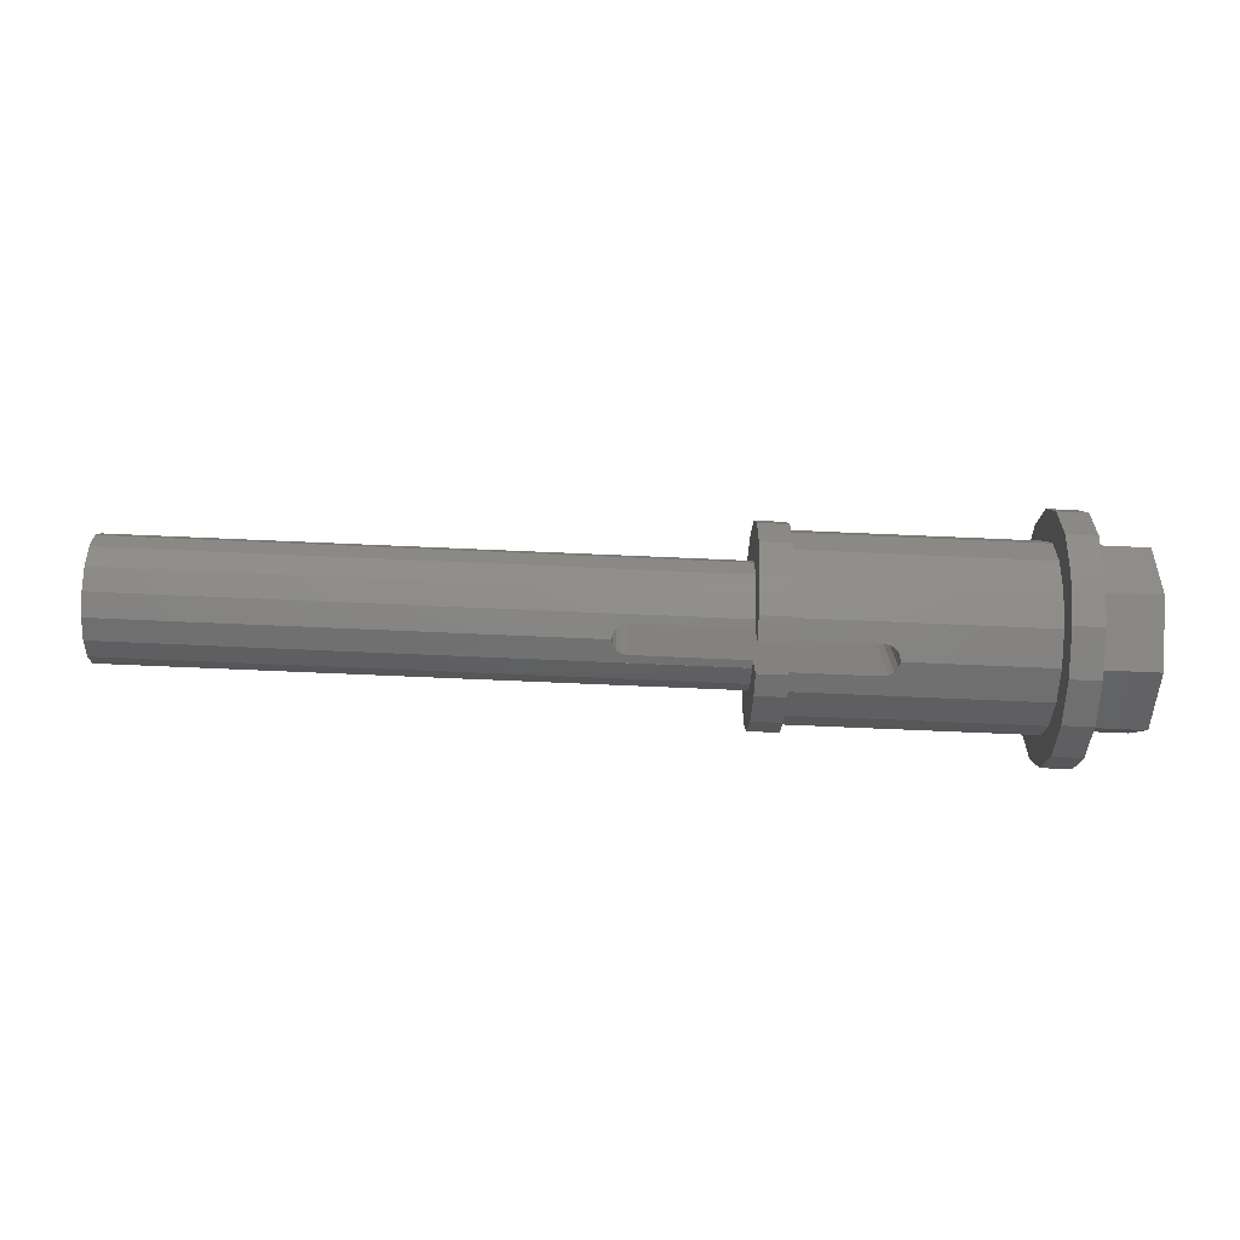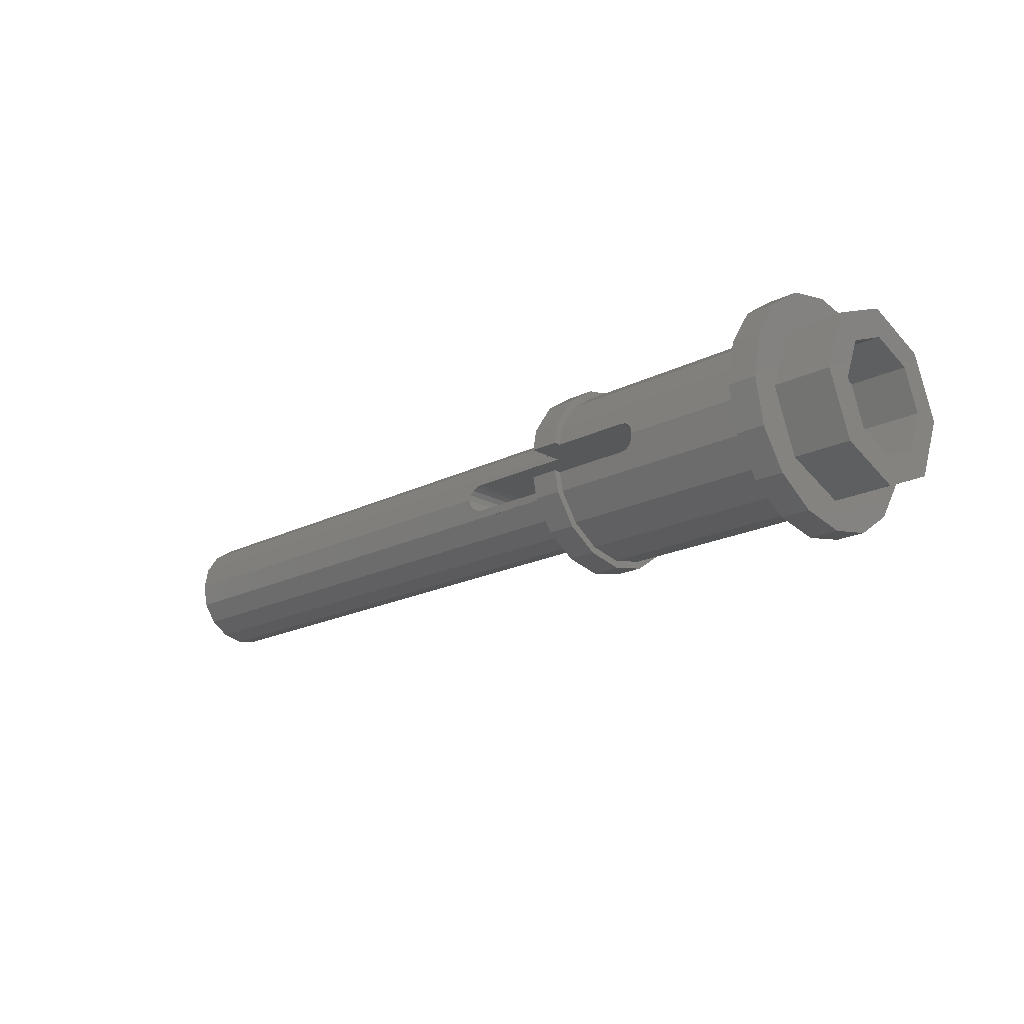
<metadata>
{"format":"stl","ext":"stl","renderer":"f3d","projection":"perspective","resolution":1024,"background":"white","views":[{"elev":-72.8,"azim":-2.5,"up":"+Z"},{"elev":-19.3,"azim":43.5,"up":"+Y"}]}
</metadata>
<code>
# stl→obj: 468 verts, 540 faces
v 0 0 0
v 0 0.32 0
v 0 0.2956 0.1225
v 0 0.2263 0.2263
v 0 0.1225 0.2956
v 0 -0 0.32
v 0 -0.1225 0.2956
v 0 -0.2263 0.2263
v 0 -0.2956 0.1225
v 0 -0.32 -0
v 0 -0.2956 -0.1225
v 0 -0.2263 -0.2263
v 0 -0.1225 -0.2956
v 0 0 -0.32
v 0 0.1225 -0.2956
v 0 0.2263 -0.2263
v 0 0.2956 -0.1225
v -0.46 0 -0.24
v -0.463 0.01531 -0.237
v -0.46 0.04 -0.232
v -0.4717 0.02828 -0.2344
v -0.4847 0.03696 -0.2326
v -0.5 0.04 -0.232
v -0.46 -0.04 -0.232
v -0.5 -0.04 -0.232
v -0.4847 -0.03696 -0.2326
v -0.4717 -0.02828 -0.2344
v -0.463 -0.01531 -0.237
v -0.46 0 0.24
v -0.463 -0.01531 0.237
v -0.46 -0.04 0.232
v -0.4717 -0.02828 0.2344
v -0.4847 -0.03696 0.2326
v -0.5 -0.04 0.232
v -0.46 0.04 0.232
v -0.5 0.04 0.232
v -0.4847 0.03696 0.2326
v -0.4717 0.02828 0.2344
v -0.463 0.01531 0.237
v -2.4 0 0
v -2.4 0 0.16
v -2.4 0.06123 0.1478
v -2.4 0.1131 0.1131
v -2.4 0.1478 0.06123
v -2.4 0.16 -0
v -2.4 0.1478 -0.06123
v -2.4 0.1131 -0.1131
v -2.4 0.06123 -0.1478
v -2.4 -0 -0.16
v -2.4 -0.06123 -0.1478
v -2.4 -0.1131 -0.1131
v -2.4 -0.1478 -0.06123
v -2.4 -0.16 0
v -2.4 -0.1478 0.06123
v -2.4 -0.1131 0.1131
v -2.4 -0.06123 0.1478
v -1.14 0.04 -0.152
v -1.1 0.04 -0.152
v -1.115 0.03696 -0.1526
v -1.128 0.02828 -0.1544
v -1.137 0.01531 -0.157
v -1.14 0 -0.16
v -1.137 -0.01531 -0.157
v -1.14 -0.04 -0.152
v -1.128 -0.02828 -0.1544
v -1.115 -0.03696 -0.1526
v -1.1 -0.04 -0.152
v -1.14 0 0.16
v -1.137 0.01531 0.157
v -1.14 0.04 0.152
v -1.128 0.02828 0.1544
v -1.115 0.03696 0.1526
v -1.1 0.04 0.152
v -1.14 -0.04 0.152
v -1.1 -0.04 0.152
v -1.115 -0.03696 0.1526
v -1.128 -0.02828 0.1544
v -1.137 -0.01531 0.157
v 0 0 0.16
v 0.16 0 0.16
v 0.16 -0.1131 0.1131
v 0 -0.1131 0.1131
v 0.16 -0.16 -0
v 0 -0.16 -0
v 0.16 -0.1131 -0.1131
v 0 -0.1131 -0.1131
v 0.16 0 -0.16
v 0 0 -0.16
v 0.16 0.1131 -0.1131
v 0 0.1131 -0.1131
v 0.16 0.16 0
v 0 0.16 0
v 0.16 0.1131 0.1131
v 0 0.1131 0.1131
v 0.16 -0 0.16
v 0 -0 0.16
v 0.16 0 0.24
v 0 0 0.24
v 0 -0.1697 0.1697
v 0.16 -0.1697 0.1697
v 0 -0.24 -0
v 0.16 -0.24 -0
v 0 -0.1697 -0.1697
v 0.16 -0.1697 -0.1697
v 0 0 -0.24
v 0.16 0 -0.24
v 0 0.1697 -0.1697
v 0.16 0.1697 -0.1697
v 0 0.24 0
v 0.16 0.24 0
v 0 0.1697 0.1697
v 0.16 0.1697 0.1697
v 0 -0 0.24
v 0.16 -0 0.24
v -0.72 0.04 0.232
v -0.72 0.092 0.2216
v -0.72 0.0996 0.24
v -0.72 0.04 0.252
v -0.72 0.092 -0.2216
v -0.72 0.04 -0.232
v -0.72 0.04 -0.252
v -0.72 0.0996 -0.24
v -0.72 -0.04 -0.232
v -0.72 -0.092 -0.2216
v -0.72 -0.0996 -0.24
v -0.72 -0.04 -0.252
v -0.72 -0.092 0.2216
v -0.72 -0.04 0.232
v -0.72 -0.04 0.252
v -0.72 -0.0996 0.24
v -0.8 0.04 0.252
v -0.8 0.0996 0.24
v -0.8 0.0612 0.148
v -0.8 0.04 0.152
v -0.8 0.0996 -0.24
v -0.8 0.04 -0.252
v -0.8 0.04 -0.152
v -0.8 0.0612 -0.148
v -0.8 -0.04 -0.252
v -0.8 -0.0996 -0.24
v -0.8 -0.0612 -0.148
v -0.8 -0.04 -0.152
v -0.8 -0.0996 0.24
v -0.8 -0.04 0.252
v -0.8 -0.04 0.152
v -0.8 -0.0612 0.148
v -0.46 0.092 0.2216
v -0.46 0.092 -0.2216
v -0.46 -0.092 -0.2216
v -0.46 -0.092 0.2216
v -0.72 0.0402 0.252
v -0.72 0.0998 0.24
v -0.8 0.0998 0.24
v -0.8 0.0402 0.252
v -0.8 0.0402 -0.252
v -0.8 0.0998 -0.24
v -0.72 0.0998 -0.24
v -0.72 0.0402 -0.252
v -0.72 -0.0402 -0.252
v -0.72 -0.0998 -0.24
v -0.8 -0.0998 -0.24
v -0.8 -0.0402 -0.252
v -0.8 -0.0402 0.252
v -0.8 -0.0998 0.24
v -0.72 -0.0998 0.24
v -0.72 -0.0402 0.252
v -0.08 0 0.24
v -0.08 0.09184 0.2217
v -0.46 0.09184 0.2217
v -0.08 0.1697 0.1697
v -0.46 0.1697 0.1697
v -0.08 0.2217 0.09184
v -0.46 0.2217 0.09184
v -0.08 0.24 -0
v -0.46 0.24 -0
v -0.08 0.2217 -0.09184
v -0.46 0.2217 -0.09184
v -0.08 0.1697 -0.1697
v -0.46 0.1697 -0.1697
v -0.08 0.09184 -0.2217
v -0.46 0.09184 -0.2217
v -0.08 -0 -0.24
v -0.46 -0 -0.24
v -0.08 -0.09184 -0.2217
v -0.46 -0.09184 -0.2217
v -0.08 -0.1697 -0.1697
v -0.46 -0.1697 -0.1697
v -0.08 -0.2217 -0.09184
v -0.46 -0.2217 -0.09184
v -0.08 -0.24 0
v -0.46 -0.24 0
v -0.08 -0.2217 0.09184
v -0.46 -0.2217 0.09184
v -0.08 -0.1697 0.1697
v -0.46 -0.1697 0.1697
v -0.08 -0.09184 0.2217
v -0.46 -0.09184 0.2217
v -0.72 -0.09184 -0.2217
v -0.72 -0.1697 -0.1697
v -0.72 -0.2217 -0.09184
v -0.46 -0.24 1e-06
v -0.72 -0.24 1e-06
v -0.72 -0.2217 0.09184
v -0.72 -0.1697 0.1697
v -0.72 -0.09184 0.2217
v -0.72 0.09184 0.2217
v -0.72 0.1697 0.1697
v -0.72 0.2217 0.09184
v -0.46 0.24 -1e-06
v -0.72 0.24 -1e-06
v -0.72 0.2217 -0.09184
v -0.72 0.1697 -0.1697
v -0.72 0.09184 -0.2217
v -0.8 0.09948 0.2402
v -0.72 0.09948 0.2402
v -0.72 0.1838 0.1838
v -0.8 0.1838 0.1838
v -0.72 0.2402 0.0995
v -0.8 0.2402 0.0995
v -0.72 0.26 1.3e-05
v -0.8 0.26 1.3e-05
v -0.72 0.2402 -0.09948
v -0.8 0.2402 -0.09948
v -0.72 0.1838 -0.1838
v -0.8 0.1838 -0.1838
v -0.72 0.0995 -0.2402
v -0.8 0.0995 -0.2402
v -0.8 -0.09948 -0.2402
v -0.72 -0.09948 -0.2402
v -0.72 -0.1838 -0.1838
v -0.8 -0.1838 -0.1838
v -0.72 -0.2402 -0.0995
v -0.8 -0.2402 -0.0995
v -0.72 -0.26 -1.3e-05
v -0.8 -0.26 -1.3e-05
v -0.72 -0.2402 0.09948
v -0.8 -0.2402 0.09948
v -0.72 -0.1838 0.1838
v -0.8 -0.1838 0.1838
v -0.72 -0.0995 0.2402
v -0.8 -0.0995 0.2402
v -0.08 0 0.32
v 0 0 0.32
v -0.08 0.1225 0.2956
v -0.08 0.2263 0.2263
v -0.08 0.2956 0.1225
v 0 0.32 -0
v -0.08 0.32 -0
v -0.08 0.2956 -0.1225
v -0.08 0.2263 -0.2263
v -0.08 0.1225 -0.2956
v 0 -0 -0.32
v -0.08 -0 -0.32
v -0.08 -0.1225 -0.2956
v -0.08 -0.2263 -0.2263
v -0.08 -0.2956 -0.1225
v 0 -0.32 0
v -0.08 -0.32 0
v -0.08 -0.2956 0.1225
v -0.08 -0.2263 0.2263
v -0.08 -0.1225 0.2956
v -0.8 0.0612 0.1478
v -0.8 0.0918 0.2218
v -0.8 0.1697 0.1697
v -0.8 0.1131 0.1132
v -0.8 0.2217 0.0919
v -0.8 0.1478 0.06126
v -0.8 0.24 5.2e-05
v -0.8 0.16 3.4e-05
v -0.8 0.2218 -0.0918
v -0.8 0.1478 -0.0612
v -0.8 0.1697 -0.1697
v -0.8 0.1132 -0.1131
v -0.8 0.0919 -0.2217
v -0.8 0.06126 -0.1478
v -0.8 -0.0612 -0.1478
v -0.8 -0.0918 -0.2218
v -0.8 -0.1697 -0.1697
v -0.8 -0.1131 -0.1132
v -0.8 -0.2217 -0.0919
v -0.8 -0.1478 -0.06126
v -0.8 -0.24 -5.2e-05
v -0.8 -0.16 -3.4e-05
v -0.8 -0.2218 0.0918
v -0.8 -0.1478 0.0612
v -0.8 -0.1697 0.1697
v -0.8 -0.1132 0.1131
v -0.8 -0.0919 0.2217
v -0.8 -0.06126 0.1478
v -0.72 0.09198 -0.2216
v -0.72 0.09964 -0.2401
v -0.72 0.1839 -0.1837
v -0.72 0.1698 -0.1696
v -0.72 0.2402 -0.09932
v -0.72 0.2218 -0.09168
v -0.72 0.26 0.000176
v -0.72 0.24 0.000163
v -0.72 0.2401 0.09964
v -0.72 0.2216 0.09198
v -0.72 0.1837 0.1839
v -0.72 0.1696 0.1698
v -0.72 0.09932 0.2402
v -0.72 0.09168 0.2218
v -0.72 -0.09198 0.2216
v -0.72 -0.09964 0.2401
v -0.72 -0.1839 0.1837
v -0.72 -0.1698 0.1696
v -0.72 -0.2402 0.09932
v -0.72 -0.2218 0.09168
v -0.72 -0.26 -0.000176
v -0.72 -0.24 -0.000163
v -0.72 -0.2401 -0.09964
v -0.72 -0.2216 -0.09198
v -0.72 -0.1837 -0.1839
v -0.72 -0.1696 -0.1698
v -0.72 -0.09932 -0.2402
v -0.72 -0.09168 -0.2218
v -0.8 0.09168 0.2218
v -0.8 0.09932 0.2402
v -0.8 0.1837 0.1839
v -0.8 0.1696 0.1698
v -0.8 0.2401 0.09964
v -0.8 0.2216 0.09198
v -0.8 0.26 0.000176
v -0.8 0.24 0.000163
v -0.8 0.2402 -0.09932
v -0.8 0.2218 -0.09168
v -0.8 0.1839 -0.1837
v -0.8 0.1698 -0.1696
v -0.8 0.09964 -0.2401
v -0.8 0.09198 -0.2216
v -0.8 -0.09168 -0.2218
v -0.8 -0.09932 -0.2402
v -0.8 -0.1837 -0.1839
v -0.8 -0.1696 -0.1698
v -0.8 -0.2401 -0.09964
v -0.8 -0.2216 -0.09198
v -0.8 -0.26 -0.000176
v -0.8 -0.24 -0.000163
v -0.8 -0.2402 0.09932
v -0.8 -0.2218 0.09168
v -0.8 -0.1839 0.1837
v -0.8 -0.1698 0.1696
v -0.8 -0.09964 0.2401
v -0.8 -0.09198 0.2216
v -0.46 0 -0.16
v -0.463 0.01531 -0.157
v -0.4717 0.02828 -0.1544
v -0.4847 0.03696 -0.1526
v -0.5 0.04 -0.152
v -0.5 -0.04 -0.152
v -0.4847 -0.03696 -0.1526
v -0.4717 -0.02828 -0.1544
v -0.463 -0.01531 -0.157
v -1.14 0 -0.08
v -1.137 -0.01531 -0.07695
v -1.128 -0.02828 -0.07437
v -1.115 -0.03696 -0.07265
v -1.1 -0.04 -0.07204
v -1.1 0.04 -0.07204
v -1.115 0.03696 -0.07265
v -1.128 0.02828 -0.07437
v -1.137 0.01531 -0.07695
v -1.1 -0.04 0.07204
v -1.115 -0.03696 0.07265
v -1.128 -0.02828 0.07437
v -1.137 -0.01531 0.07695
v -1.14 0 0.08
v -1.137 0.01531 0.07695
v -1.128 0.02828 0.07437
v -1.115 0.03696 0.07265
v -1.1 0.04 0.07204
v -1.1 -0.04 0.08
v -1.1 -0.04 -0.08
v -1.115 -0.03696 -0.08
v -1.115 -0.03696 0.08
v -1.128 -0.02828 -0.08
v -1.128 -0.02828 0.08
v -1.137 -0.01531 -0.08
v -1.137 -0.01531 0.08
v -1.137 0.01531 -0.08
v -1.137 0.01531 0.08
v -1.128 0.02828 -0.08
v -1.128 0.02828 0.08
v -1.115 0.03696 -0.08
v -1.115 0.03696 0.08
v -1.1 0.04 -0.08
v -1.1 0.04 0.08
v -0.5 0.04 0.16
v -0.5 0.04 -0.16
v -0.4847 0.03696 -0.16
v -0.4847 0.03696 0.16
v -0.4717 0.02828 -0.16
v -0.4717 0.02828 0.16
v -0.463 0.01531 -0.16
v -0.463 0.01531 0.16
v -0.46 0 0.16
v -0.463 -0.01531 -0.16
v -0.463 -0.01531 0.16
v -0.4717 -0.02828 -0.16
v -0.4717 -0.02828 0.16
v -0.4847 -0.03696 -0.16
v -0.4847 -0.03696 0.16
v -0.5 -0.04 -0.16
v -0.5 -0.04 0.16
v -0.463 -0.01531 0.157
v -0.4717 -0.02828 0.1544
v -0.4847 -0.03696 0.1526
v -0.5 -0.04 0.152
v -0.5 0.04 0.152
v -0.4847 0.03696 0.1526
v -0.4717 0.02828 0.1544
v -0.463 0.01531 0.157
v -1.14 -0.06123 0.1478
v -1.14 -0.1131 0.1131
v -1.14 -0.1478 0.06123
v -1.14 -0.16 0
v -1.14 -0.1478 -0.06123
v -1.14 -0.1131 -0.1131
v -1.14 -0.06123 -0.1478
v -1.14 -0 -0.16
v -1.14 0.06123 -0.1478
v -1.14 0.1131 -0.1131
v -1.14 0.1478 -0.06123
v -1.14 0.16 -0
v -1.14 0.1478 0.06123
v -1.14 0.1131 0.1131
v -1.14 0.06123 0.1478
v -0.8 0.06123 -0.1478
v -1.14 0.1132 -0.1132
v -0.8 0.1132 -0.1132
v -1.14 0.1478 -0.06124
v -0.8 0.1478 -0.06124
v -1.14 0.16 -2e-06
v -0.8 0.16 -2e-06
v -0.8 0.1478 0.06123
v -1.14 0.1132 0.1132
v -0.8 0.1132 0.1132
v -1.14 0.06124 0.1478
v -0.8 0.06124 0.1478
v -0.8 -0.06123 0.1478
v -1.14 -0.1132 0.1132
v -0.8 -0.1132 0.1132
v -1.14 -0.1478 0.06124
v -0.8 -0.1478 0.06124
v -1.14 -0.16 2e-06
v -0.8 -0.16 2e-06
v -0.8 -0.1478 -0.06123
v -1.14 -0.1132 -0.1132
v -0.8 -0.1132 -0.1132
v -1.14 -0.06124 -0.1478
v -0.8 -0.06124 -0.1478
v -1.14 0.0398 -0.152
v -1.14 0.061 -0.148
v -0.8 0.061 -0.148
v -0.8 0.0398 -0.152
v -1.14 -0.061 -0.148
v -1.14 -0.0398 -0.152
v -0.8 -0.0398 -0.152
v -0.8 -0.061 -0.148
v -1.14 0.061 0.148
v -1.14 0.0398 0.152
v -0.8 0.0398 0.152
v -0.8 0.061 0.148
v -1.14 -0.0398 0.152
v -1.14 -0.061 0.148
v -0.8 -0.061 0.148
v -0.8 -0.0398 0.152
f 1 2 3
f 1 3 4
f 1 4 5
f 1 5 6
f 1 6 7
f 1 7 8
f 1 8 9
f 1 9 10
f 1 10 11
f 1 11 12
f 1 12 13
f 1 13 14
f 1 14 15
f 1 15 16
f 1 16 17
f 1 17 2
f 18 19 20
f 19 21 20
f 21 22 20
f 22 23 20
f 24 25 26
f 24 26 27
f 24 27 28
f 24 28 18
f 29 30 31
f 30 32 31
f 32 33 31
f 33 34 31
f 35 36 37
f 35 37 38
f 35 38 39
f 35 39 29
f 40 41 42
f 40 42 43
f 40 43 44
f 40 44 45
f 40 45 46
f 40 46 47
f 40 47 48
f 40 48 49
f 40 49 50
f 40 50 51
f 40 51 52
f 40 52 53
f 40 53 54
f 40 54 55
f 40 55 56
f 40 56 41
f 57 58 59
f 57 59 60
f 57 60 61
f 57 61 62
f 62 63 64
f 63 65 64
f 65 66 64
f 66 67 64
f 68 69 70
f 69 71 70
f 71 72 70
f 72 73 70
f 74 75 76
f 74 76 77
f 74 77 78
f 74 78 68
f 79 80 81
f 79 81 82
f 82 81 83
f 82 83 84
f 84 83 85
f 84 85 86
f 86 85 87
f 86 87 88
f 88 87 89
f 88 89 90
f 90 89 91
f 90 91 92
f 92 91 93
f 92 93 94
f 94 93 95
f 94 95 96
f 97 98 99
f 97 99 100
f 100 99 101
f 100 101 102
f 102 101 103
f 102 103 104
f 104 103 105
f 104 105 106
f 106 105 107
f 106 107 108
f 108 107 109
f 108 109 110
f 110 109 111
f 110 111 112
f 112 111 113
f 112 113 114
f 80 97 100
f 80 100 81
f 81 100 102
f 81 102 83
f 83 102 104
f 83 104 85
f 85 104 106
f 85 106 87
f 87 106 108
f 87 108 89
f 89 108 110
f 89 110 91
f 91 110 112
f 91 112 93
f 93 112 114
f 93 114 95
f 115 116 117
f 115 117 118
f 119 120 121
f 119 121 122
f 123 124 125
f 123 125 126
f 127 128 129
f 127 129 130
f 131 132 133
f 131 133 134
f 135 136 137
f 135 137 138
f 139 140 141
f 139 141 142
f 143 144 145
f 143 145 146
f 144 129 128
f 144 128 145
f 142 123 126
f 142 126 139
f 145 128 123
f 145 123 142
f 134 115 118
f 134 118 131
f 136 121 120
f 136 120 137
f 137 120 115
f 137 115 134
f 35 147 116
f 35 116 115
f 148 20 120
f 148 120 119
f 24 149 124
f 24 124 123
f 150 31 128
f 150 128 127
f 151 152 153
f 151 153 154
f 155 156 157
f 155 157 158
f 159 160 161
f 159 161 162
f 163 164 165
f 163 165 166
f 123 128 34
f 123 34 25
f 67 75 145
f 67 145 142
f 23 36 115
f 23 115 120
f 137 134 73
f 137 73 58
f 29 167 168
f 29 168 169
f 169 168 170
f 169 170 171
f 171 170 172
f 171 172 173
f 173 172 174
f 173 174 175
f 175 174 176
f 175 176 177
f 177 176 178
f 177 178 179
f 179 178 180
f 179 180 181
f 181 180 182
f 181 182 183
f 183 182 184
f 183 184 185
f 185 184 186
f 185 186 187
f 187 186 188
f 187 188 189
f 189 188 190
f 189 190 191
f 191 190 192
f 191 192 193
f 193 192 194
f 193 194 195
f 195 194 196
f 195 196 197
f 197 196 167
f 197 167 29
f 198 185 187
f 198 187 199
f 199 187 189
f 199 189 200
f 200 189 201
f 200 201 202
f 202 201 193
f 202 193 203
f 203 193 195
f 203 195 204
f 204 195 197
f 204 197 205
f 206 169 171
f 206 171 207
f 207 171 173
f 207 173 208
f 208 173 209
f 208 209 210
f 210 209 177
f 210 177 211
f 211 177 179
f 211 179 212
f 212 179 181
f 212 181 213
f 214 215 216
f 214 216 217
f 217 216 218
f 217 218 219
f 219 218 220
f 219 220 221
f 221 220 222
f 221 222 223
f 223 222 224
f 223 224 225
f 225 224 226
f 225 226 227
f 228 229 230
f 228 230 231
f 231 230 232
f 231 232 233
f 233 232 234
f 233 234 235
f 235 234 236
f 235 236 237
f 237 236 238
f 237 238 239
f 239 238 240
f 239 240 241
f 242 243 5
f 242 5 244
f 244 5 4
f 244 4 245
f 245 4 3
f 245 3 246
f 246 3 247
f 246 247 248
f 248 247 17
f 248 17 249
f 249 17 16
f 249 16 250
f 250 16 15
f 250 15 251
f 251 15 252
f 251 252 253
f 253 252 13
f 253 13 254
f 254 13 12
f 254 12 255
f 255 12 11
f 255 11 256
f 256 11 257
f 256 257 258
f 258 257 9
f 258 9 259
f 259 9 8
f 259 8 260
f 260 8 7
f 260 7 261
f 261 7 243
f 261 243 242
f 167 242 244
f 167 244 168
f 168 244 245
f 168 245 170
f 170 245 246
f 170 246 172
f 172 246 248
f 172 248 174
f 174 248 249
f 174 249 176
f 176 249 250
f 176 250 178
f 178 250 251
f 178 251 180
f 180 251 253
f 180 253 182
f 182 253 254
f 182 254 184
f 184 254 255
f 184 255 186
f 186 255 256
f 186 256 188
f 188 256 258
f 188 258 190
f 190 258 259
f 190 259 192
f 192 259 260
f 192 260 194
f 194 260 261
f 194 261 196
f 196 261 242
f 196 242 167
f 262 263 264
f 262 264 265
f 265 264 266
f 265 266 267
f 267 266 268
f 267 268 269
f 269 268 270
f 269 270 271
f 271 270 272
f 271 272 273
f 273 272 274
f 273 274 275
f 276 277 278
f 276 278 279
f 279 278 280
f 279 280 281
f 281 280 282
f 281 282 283
f 283 282 284
f 283 284 285
f 285 284 286
f 285 286 287
f 287 286 288
f 287 288 289
f 290 291 292
f 290 292 293
f 293 292 294
f 293 294 295
f 295 294 296
f 295 296 297
f 297 296 298
f 297 298 299
f 299 298 300
f 299 300 301
f 301 300 302
f 301 302 303
f 304 305 306
f 304 306 307
f 307 306 308
f 307 308 309
f 309 308 310
f 309 310 311
f 311 310 312
f 311 312 313
f 313 312 314
f 313 314 315
f 315 314 316
f 315 316 317
f 318 319 320
f 318 320 321
f 321 320 322
f 321 322 323
f 323 322 324
f 323 324 325
f 325 324 326
f 325 326 327
f 327 326 328
f 327 328 329
f 329 328 330
f 329 330 331
f 332 333 334
f 332 334 335
f 335 334 336
f 335 336 337
f 337 336 338
f 337 338 339
f 339 338 340
f 339 340 341
f 341 340 342
f 341 342 343
f 343 342 344
f 343 344 345
f 18 346 347
f 18 347 19
f 19 347 348
f 19 348 21
f 21 348 349
f 21 349 22
f 22 349 350
f 22 350 23
f 25 351 352
f 25 352 26
f 26 352 353
f 26 353 27
f 27 353 354
f 27 354 28
f 28 354 346
f 28 346 18
f 62 355 356
f 62 356 63
f 63 356 357
f 63 357 65
f 65 357 358
f 65 358 66
f 66 358 359
f 66 359 67
f 58 360 361
f 58 361 59
f 59 361 362
f 59 362 60
f 60 362 363
f 60 363 61
f 61 363 355
f 61 355 62
f 75 364 365
f 75 365 76
f 76 365 366
f 76 366 77
f 77 366 367
f 77 367 78
f 78 367 368
f 78 368 68
f 68 368 369
f 68 369 69
f 69 369 370
f 69 370 71
f 71 370 371
f 71 371 72
f 72 371 372
f 72 372 73
f 373 374 375
f 373 375 376
f 376 375 377
f 376 377 378
f 378 377 379
f 378 379 380
f 380 379 355
f 380 355 368
f 368 355 381
f 368 381 382
f 382 381 383
f 382 383 384
f 384 383 385
f 384 385 386
f 386 385 387
f 386 387 388
f 389 390 391
f 389 391 392
f 392 391 393
f 392 393 394
f 394 393 395
f 394 395 396
f 396 395 346
f 396 346 397
f 397 346 398
f 397 398 399
f 399 398 400
f 399 400 401
f 401 400 402
f 401 402 403
f 403 402 404
f 403 404 405
f 29 397 406
f 29 406 30
f 30 406 407
f 30 407 32
f 32 407 408
f 32 408 33
f 33 408 409
f 33 409 34
f 36 410 411
f 36 411 37
f 37 411 412
f 37 412 38
f 38 412 413
f 38 413 39
f 39 413 397
f 39 397 29
f 68 41 56
f 68 56 414
f 414 56 55
f 414 55 415
f 415 55 54
f 415 54 416
f 416 54 53
f 416 53 417
f 417 53 52
f 417 52 418
f 418 52 51
f 418 51 419
f 419 51 50
f 419 50 420
f 420 50 49
f 420 49 421
f 421 49 48
f 421 48 422
f 422 48 47
f 422 47 423
f 423 47 46
f 423 46 424
f 424 46 45
f 424 45 425
f 425 45 44
f 425 44 426
f 426 44 43
f 426 43 427
f 427 43 42
f 427 42 428
f 428 42 41
f 428 41 68
f 429 422 430
f 429 430 431
f 431 430 432
f 431 432 433
f 433 432 434
f 433 434 435
f 435 434 426
f 435 426 436
f 436 426 437
f 436 437 438
f 438 437 439
f 438 439 440
f 441 414 442
f 441 442 443
f 443 442 444
f 443 444 445
f 445 444 446
f 445 446 447
f 447 446 418
f 447 418 448
f 448 418 449
f 448 449 450
f 450 449 451
f 450 451 452
f 453 454 455
f 453 455 456
f 457 458 459
f 457 459 460
f 461 462 463
f 461 463 464
f 465 466 467
f 465 467 468

</code>
